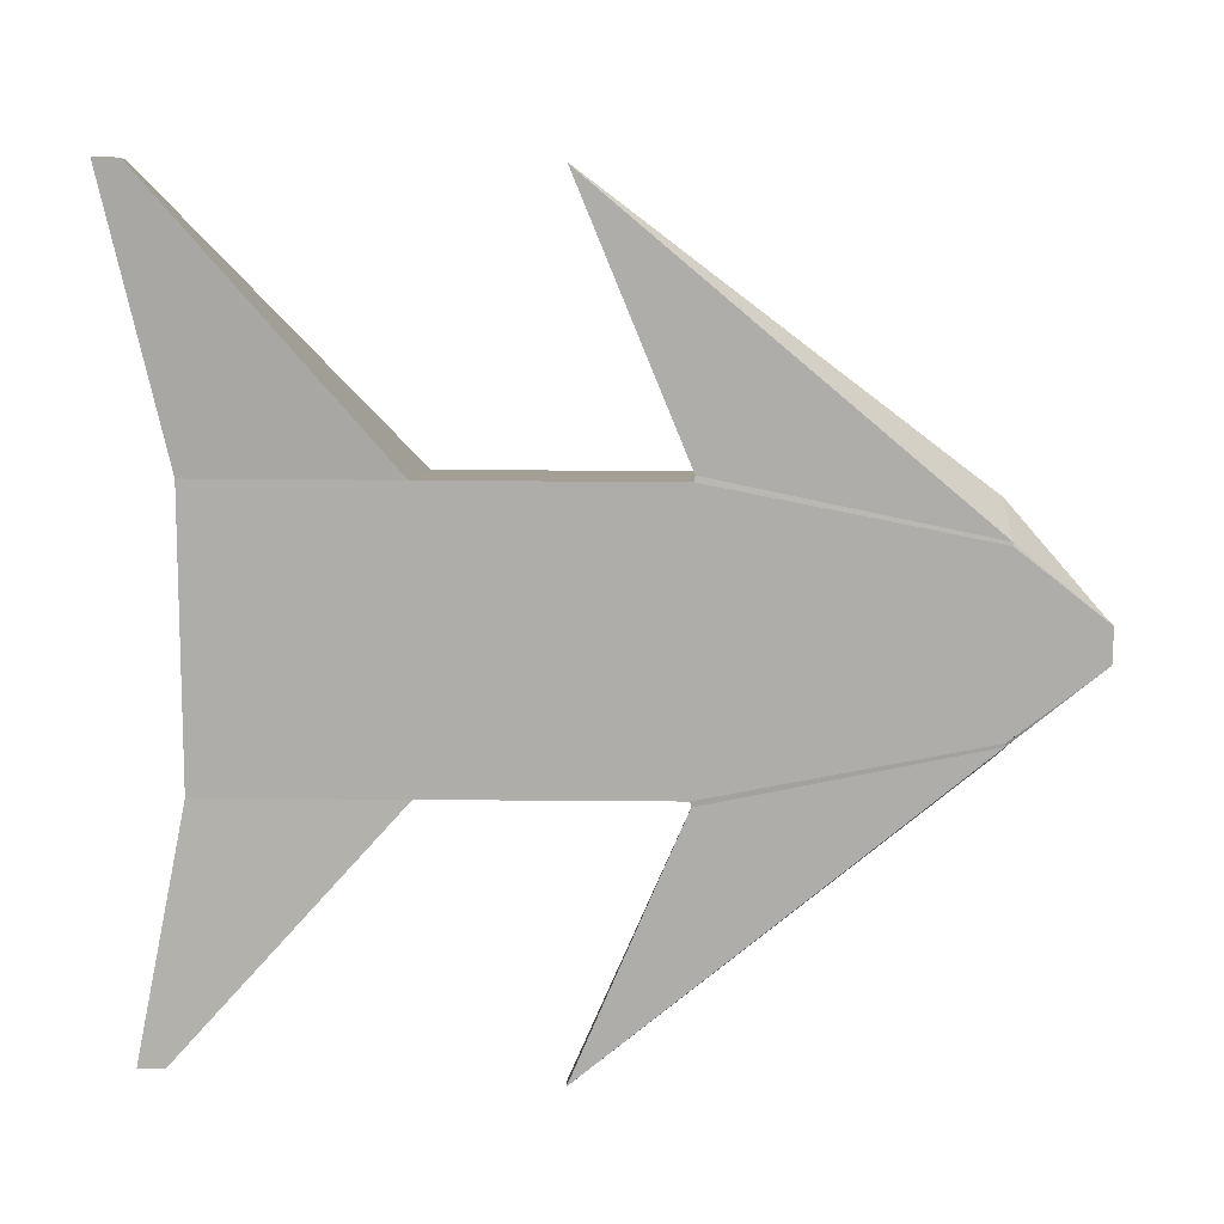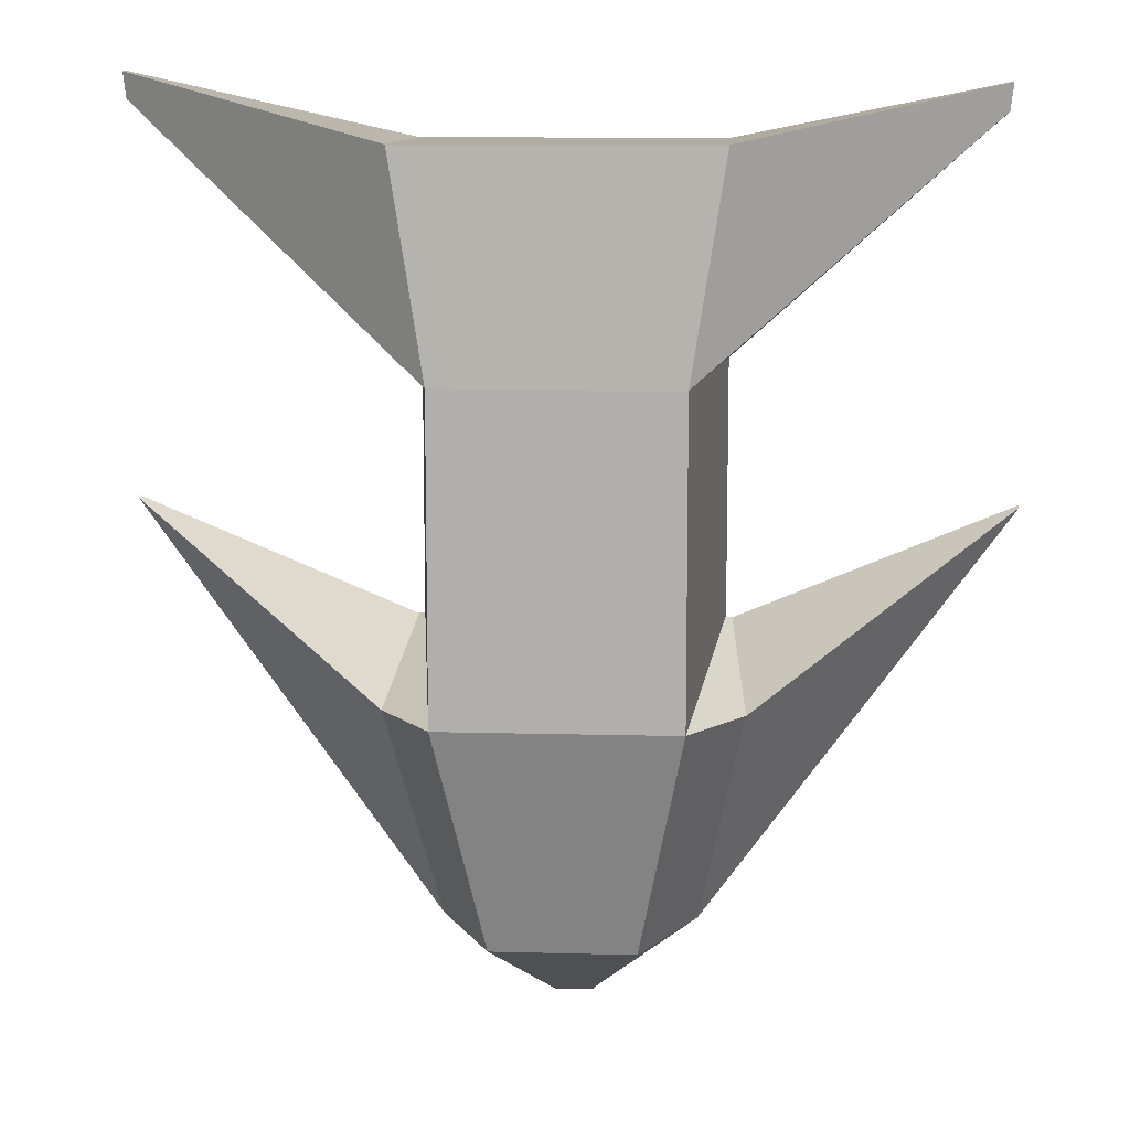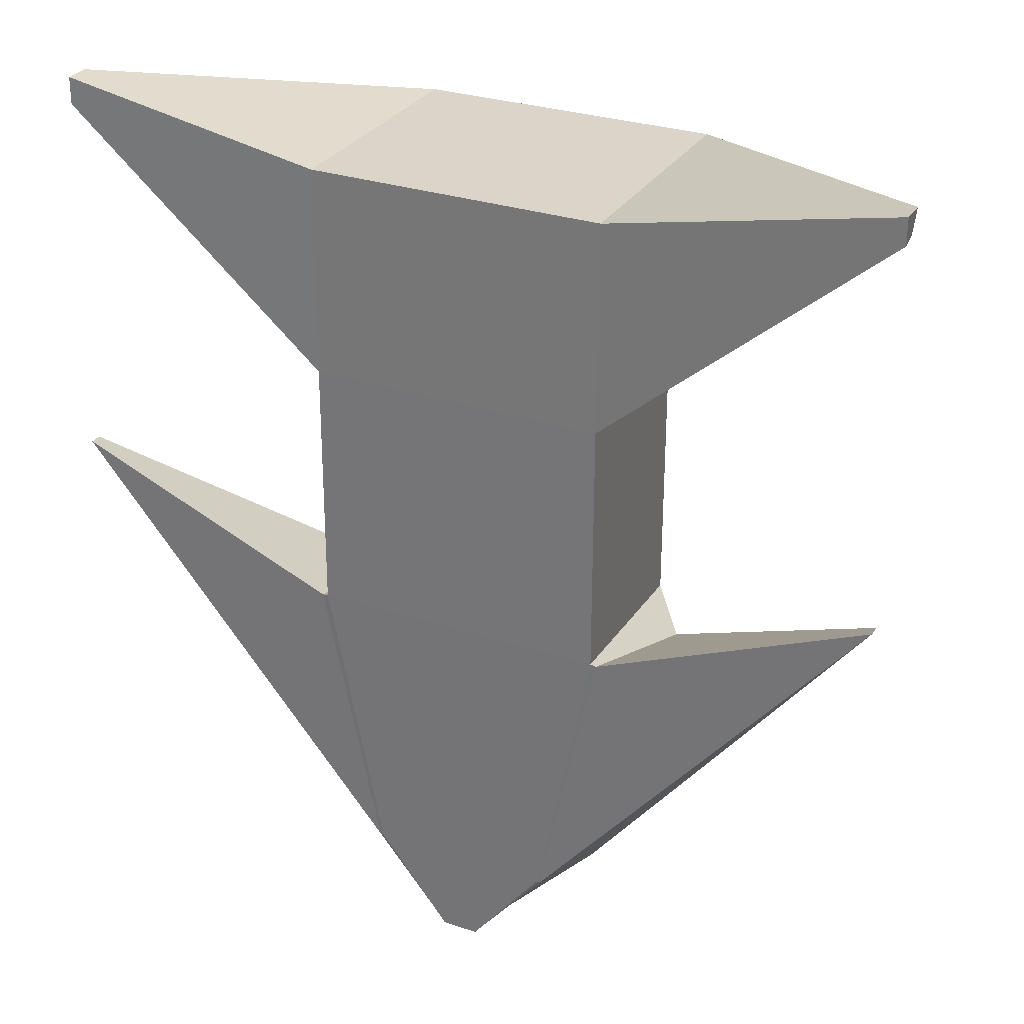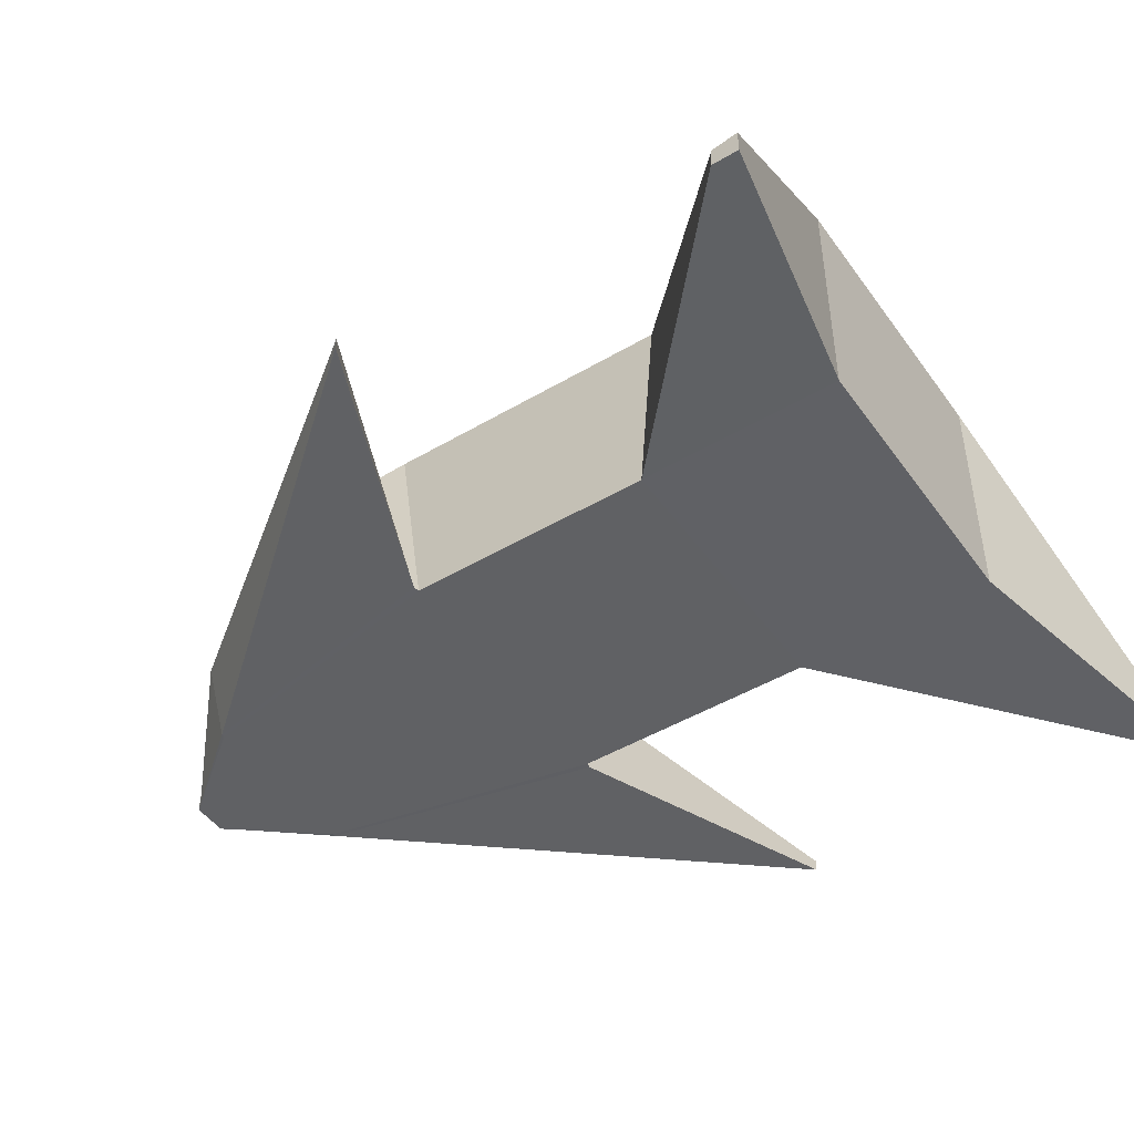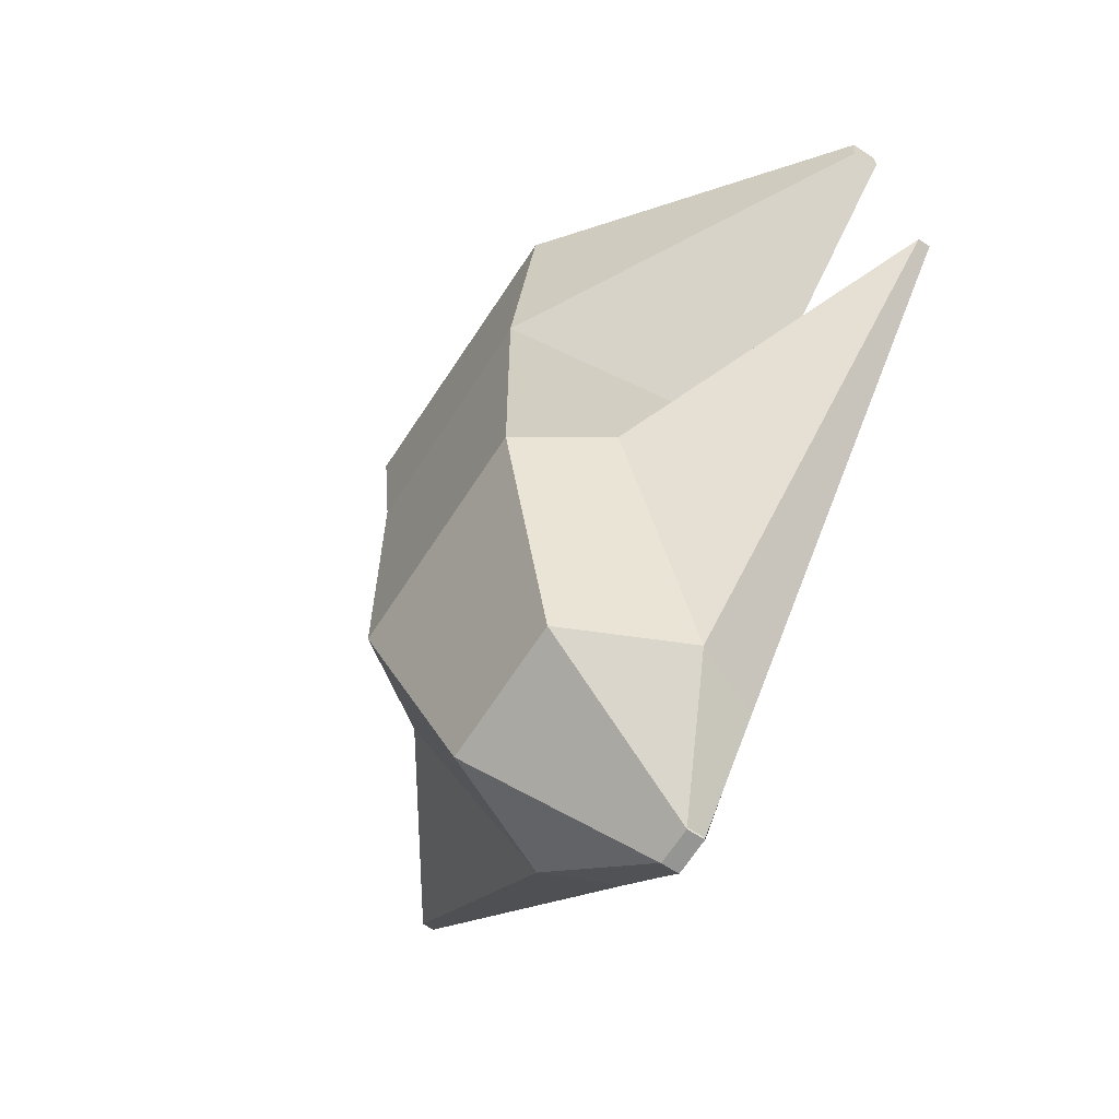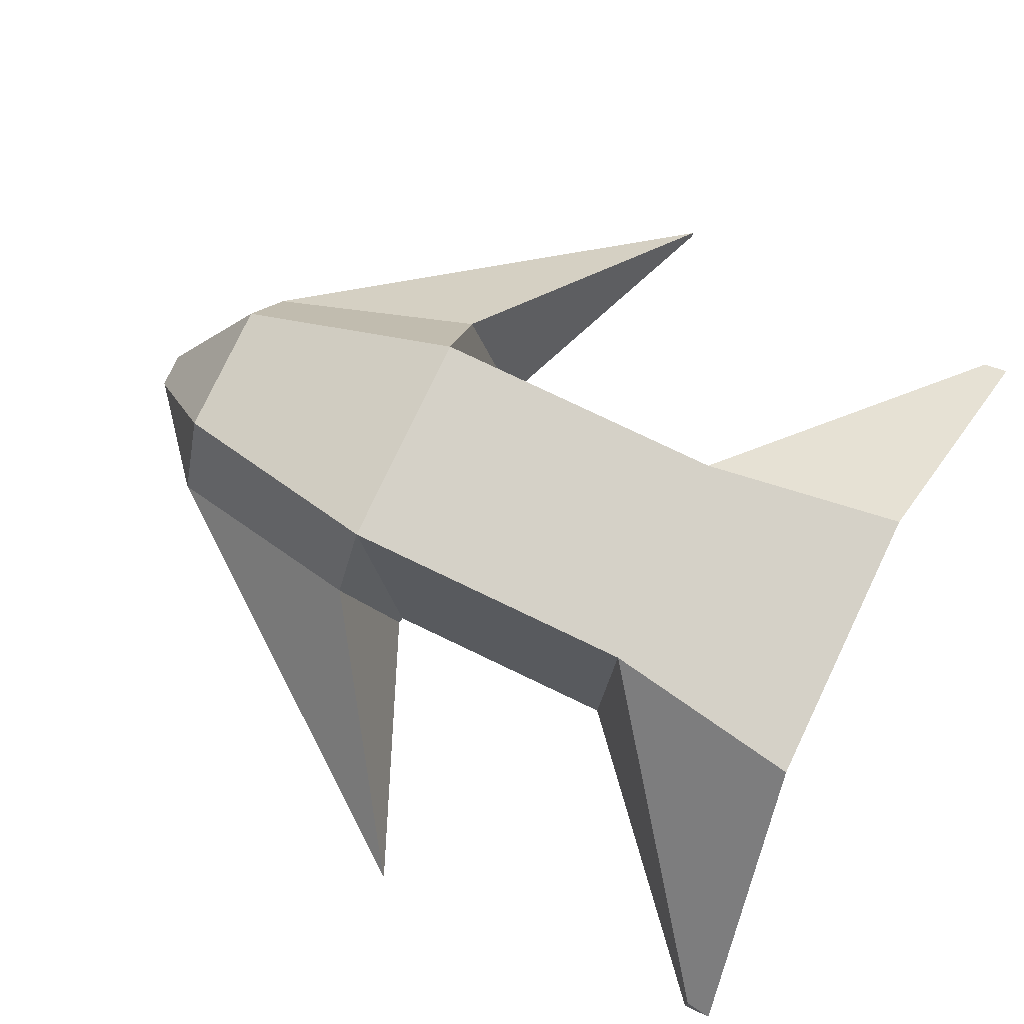
<metadata>
{"format":"obj","ext":"obj","renderer":"f3d","projection":"perspective","resolution":1024,"background":"white","views":[{"elev":-77.4,"azim":89.7,"up":"+Y"},{"elev":10.6,"azim":-176.1,"up":"+Z"},{"elev":29.4,"azim":26.2,"up":"+Z"},{"elev":-46.9,"azim":-56.4,"up":"+Y"},{"elev":-67.4,"azim":-123.0,"up":"+Z"},{"elev":79.1,"azim":-64.5,"up":"+Y"}]}
</metadata>
<code>
o Plane
v 4.5 0 3.2
v 1 0 -1
v 0.2 0 -1.973
v 1.62 0 2
v 4.5 0.1295 3.2
v 1.304 0.7057 -1
v 0.2 0.1816 -1.973
v 1.774 1.82 1.406
v 1.558 -0.004362 2.014
v 1.211 2.684 1.417
v 0.9616 -0.004362 -1
v 0.1923 -0.004362 -1.987
v 0.7382 1.913 -1
v 0.1923 0.1781 -1.987
v -4.5 0 3.2
v -1 0 -1
v -0.2 0 -1.973
v -1.62 0 2
v -4.5 0.1295 3.2
v -1.304 0.7057 -1
v -0.2 0.1816 -1.973
v -1.774 1.82 1.406
v -1.558 -0.004362 2.014
v -1.211 2.684 1.417
v -0.9616 -0.004362 -1
v -0.1923 -0.004362 -1.987
v -0.7382 1.913 -1
v -0.1923 0.1781 -1.987
v 1.558 0.03502 6.877
v -1.558 0.03502 6.877
v -1.211 2.701 4.663
v -1.558 0.01171 4.685
v 1.558 0.01171 4.685
v 1.211 2.701 4.663
v -1.558 2.641 6.877
v 1.558 2.662 6.877
v -4.314 -0.04836 7.142
v -4.314 -0.04596 7.426
v -4.278 0.2287 7.139
v -4.314 0.2225 7.426
v 4.53 -0.09323 7.529
v 4.53 -0.09555 7.255
v 4.496 0.1713 7.253
v 4.53 0.1674 7.529
f 11 12 3 2
f 1 4 2
f 13 6 7 14
f 27 24 10 13
f 5 6 8
f 4 1 5 8
f 9 4 8 10
f 2 3 7 6
f 1 2 6 5
f 2 4 9 11
f 6 13 10 8
f 3 12 14 7
f 25 16 17 26
f 15 16 18
f 27 28 21 20
f 19 22 20
f 18 22 19 15
f 23 24 22 18
f 16 20 21 17
f 15 19 20 16
f 16 25 23 18
f 20 22 24 27
f 17 21 28 26
f 27 13 14 28
f 14 12 26 28
f 25 26 12 11
f 25 11 9 23
f 32 33 29 30
f 10 24 31 34
f 23 9 33 32
f 9 10 34 33
f 24 23 32 31
f 31 32 37 39
f 32 30 38 37
f 33 34 43 42
f 29 33 42 41
f 35 31 39 40
f 34 36 44 43
f 34 31 35 36
f 29 36 35 30
f 38 40 39 37
f 30 35 40 38
f 44 41 42 43
f 36 29 41 44

</code>
